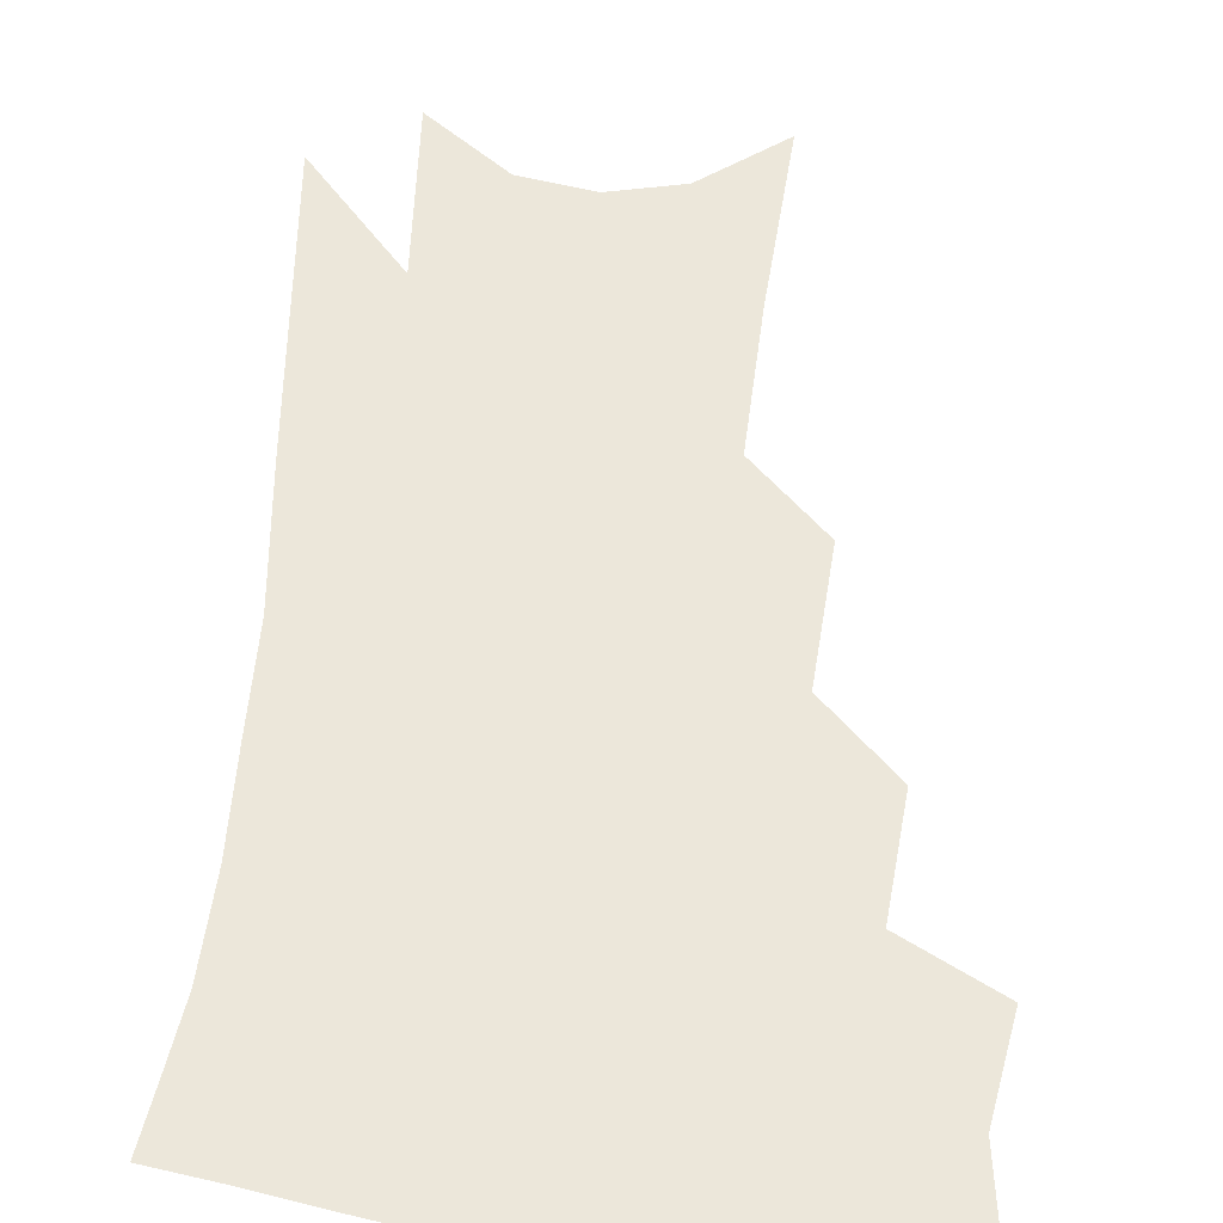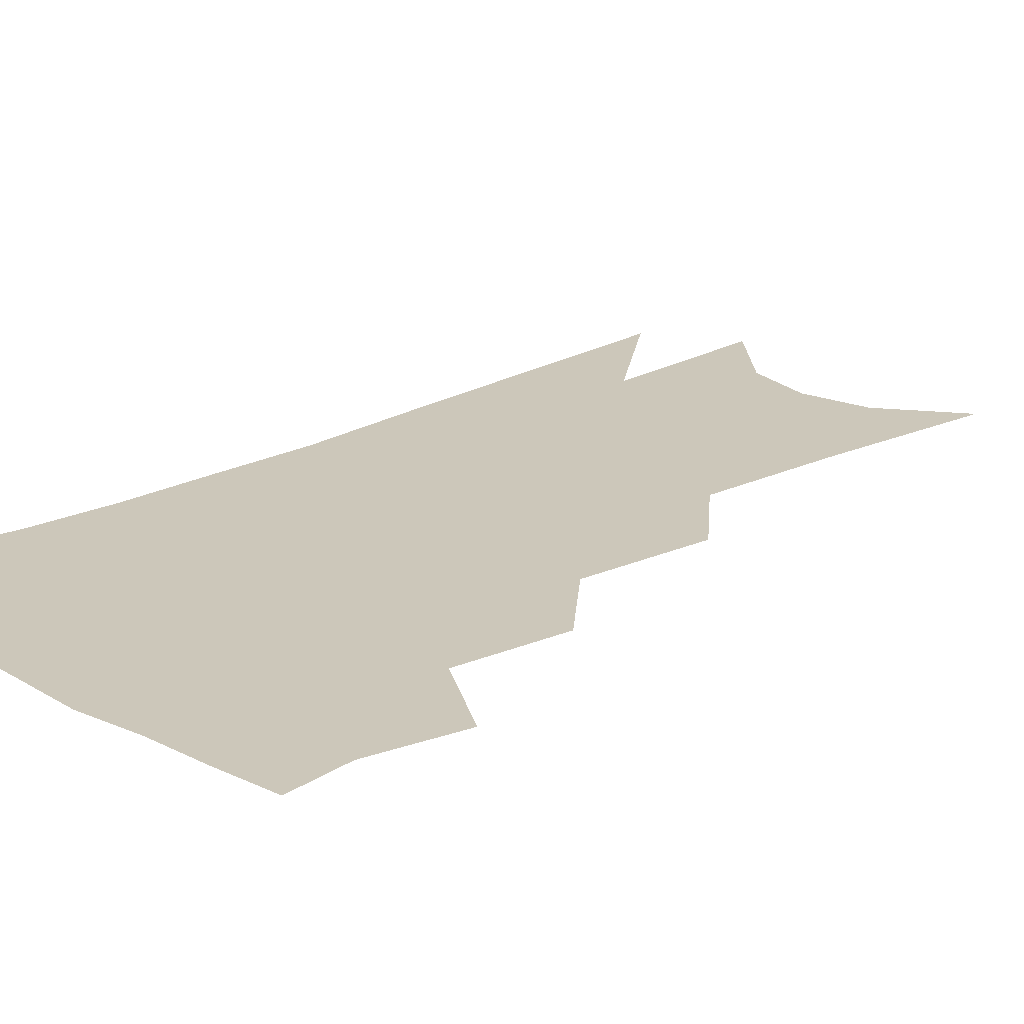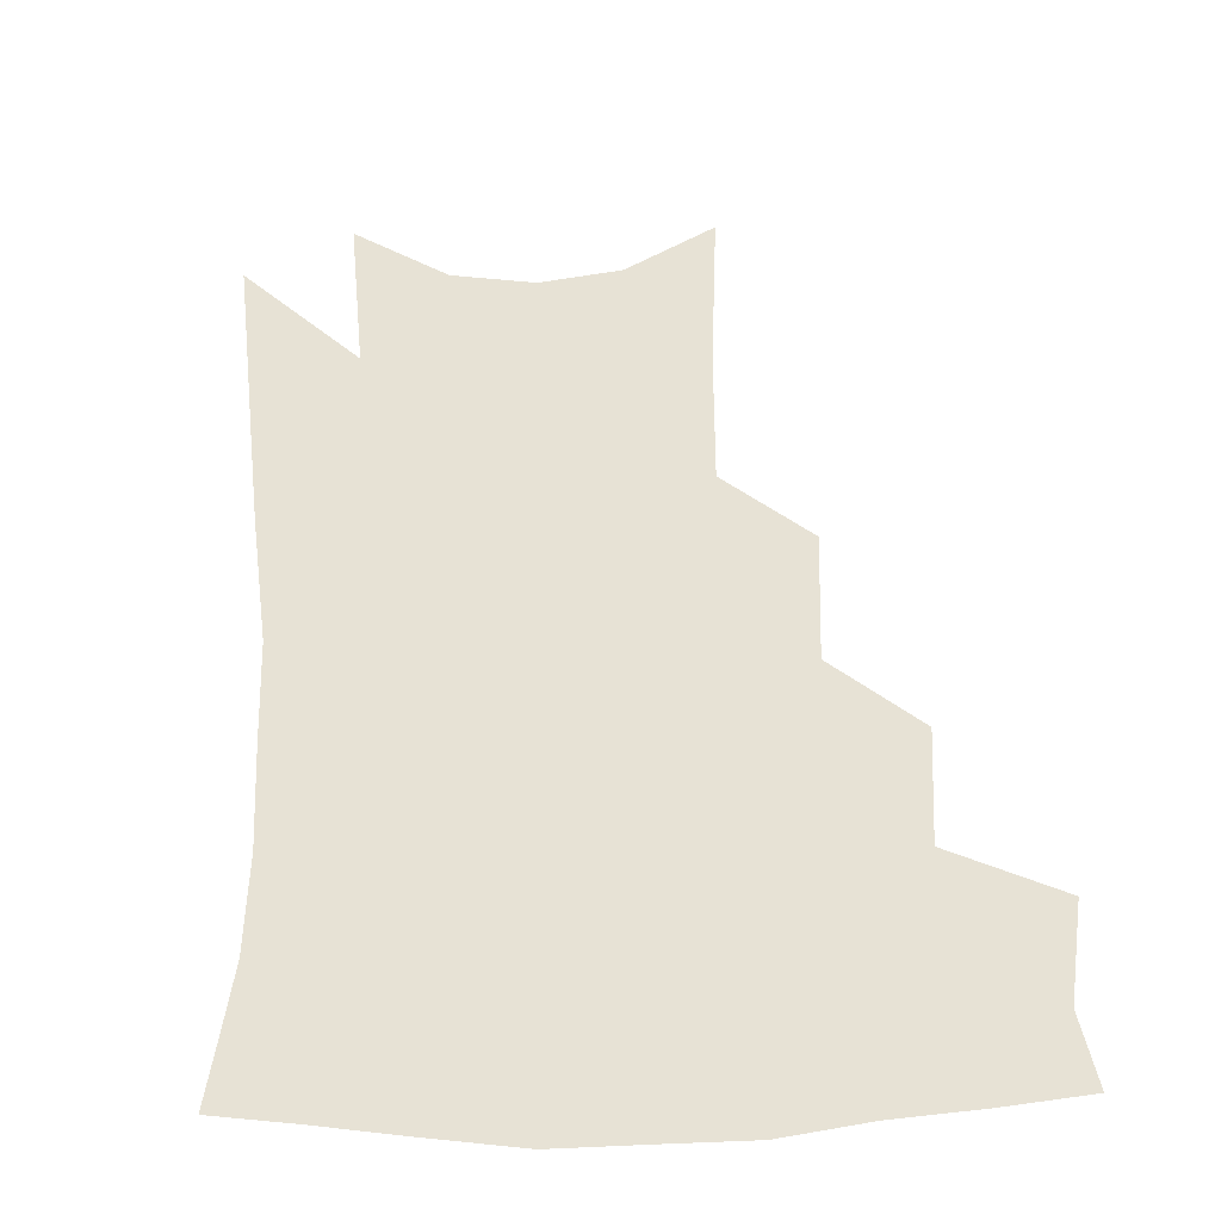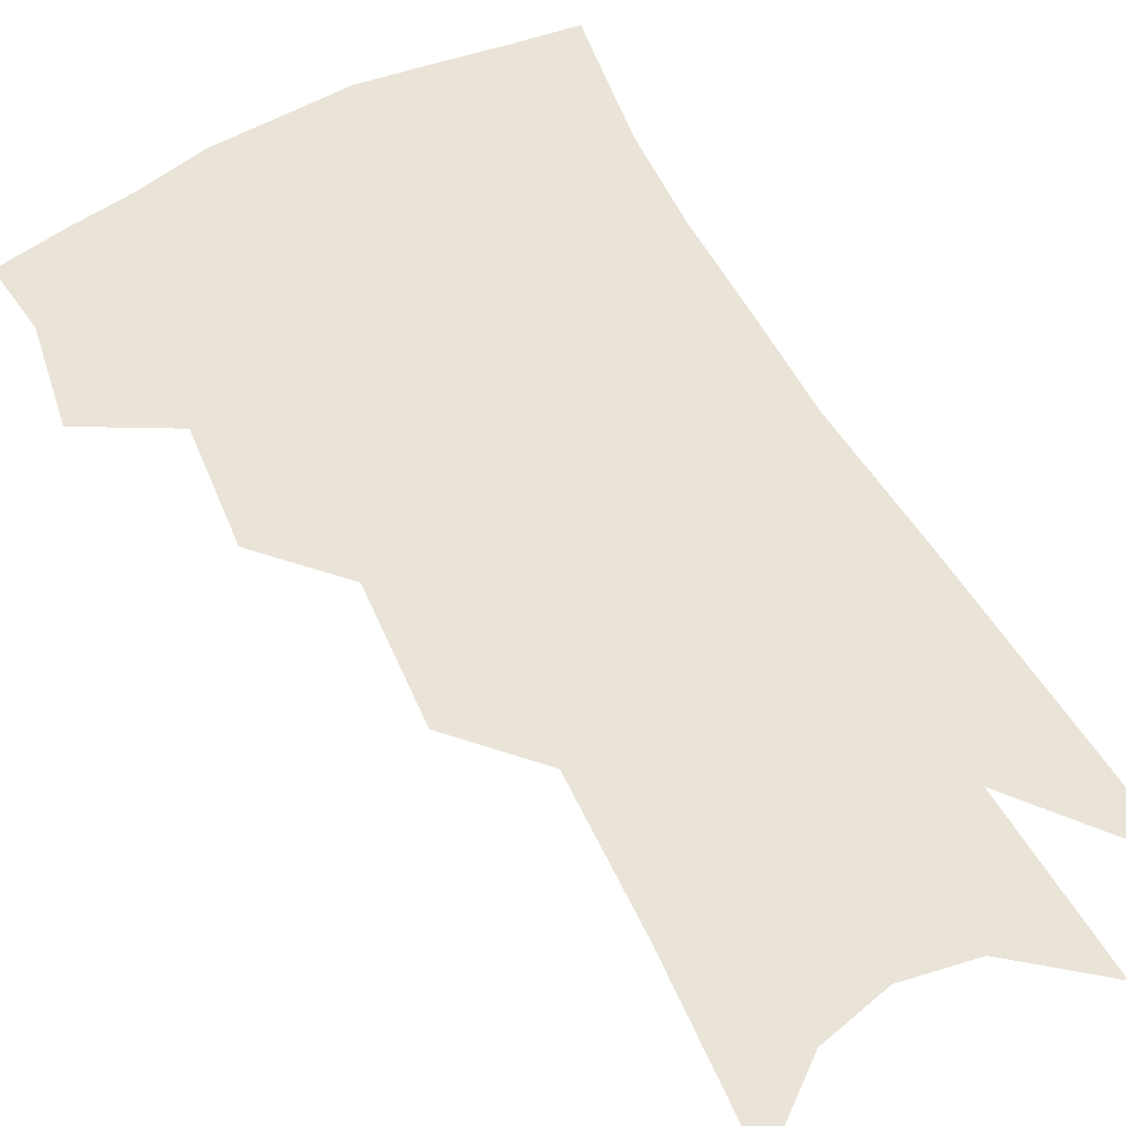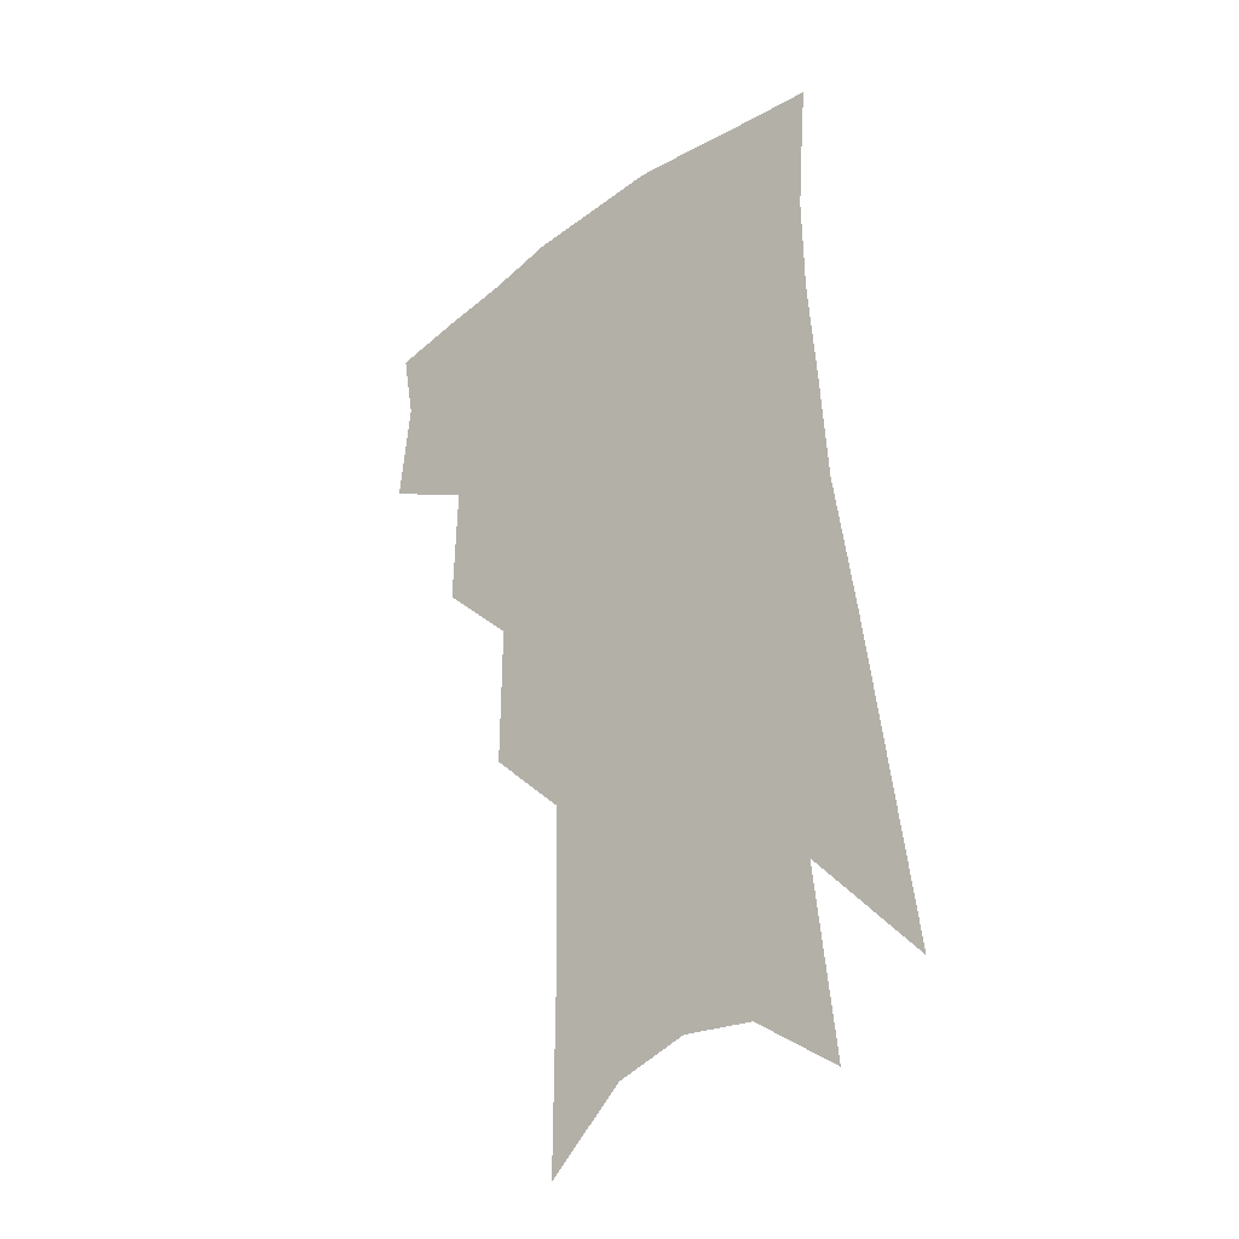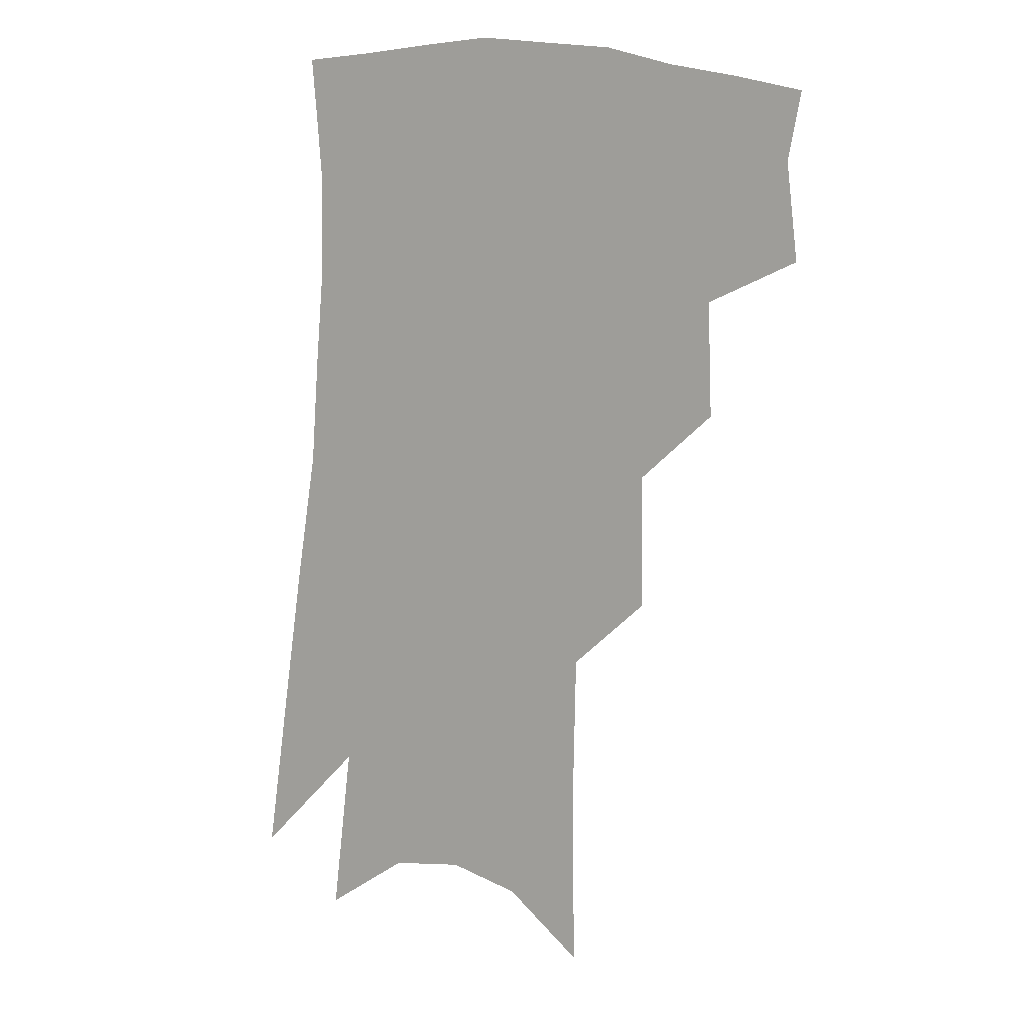
<metadata>
{"format":"obj","ext":"obj","renderer":"f3d","projection":"perspective","resolution":1024,"background":"white","views":[{"elev":52.6,"azim":-171.6,"up":"+Z"},{"elev":21.4,"azim":-128.7,"up":"+Z"},{"elev":40.1,"azim":-178.6,"up":"+Z"},{"elev":60.9,"azim":-24.7,"up":"+Z"},{"elev":-31.3,"azim":43.5,"up":"+Y"},{"elev":11.7,"azim":-155.6,"up":"+Y"}]}
</metadata>
<code>
v 482.9 347.1 0
v 486.6 378.7 0
v 482.6 400.9 0
v 510.7 295.3 0
v 512.1 332.9 0
v 511.9 361.2 0
v 508.8 383.1 0
v 504.4 405.3 0
v 533.9 228.7 0
v 534.5 273 0
v 534.1 308.5 0
v 535 341.9 0
v 533.4 365 0
v 530.4 386.7 0
v 526.5 409 0
v 558.4 96.15 0
v 559.1 157.3 0
v 558.2 205.8 0
v 557.6 251.3 0
v 556.4 286 0
v 556.6 319.9 0
v 555.7 345 0
v 555 368.4 0
v 552.5 389.7 0
v 548.4 414.5 0
v 582.6 117.2 0
v 581 170.7 0
v 579 215.9 0
v 577.8 258.4 0
v 577.2 295.3 0
v 577 325.1 0
v 576.7 348.9 0
v 575.9 370.3 0
v 574.6 391.4 0
v 570.8 416.1 0
v 605.2 123.8 0
v 602 179.4 0
v 599.3 224.4 0
v 597.6 263.8 0
v 596.6 298.3 0
v 596.4 325.8 0
v 596.5 349.9 0
v 597.1 372.3 0
v 596 392.9 0
v 592.8 417.9 0
v 628.5 120.8 0
v 623.8 175.2 0
v 619.5 222.8 0
v 617.3 261.9 0
v 616.1 294.8 0
v 615.4 325 0
v 615.9 351 0
v 616.9 372.5 0
v 617.8 392.5 0
v 616 415.4 0
v 655.5 101.6 0
v 648.8 159 0
v 641.8 212.8 0
v 639 251.7 0
v 636.6 287.5 0
v 634.8 320.6 0
v 634.8 348.4 0
v 636.5 371.2 0
v 638.1 392 0
v 638.3 412.8 0
v 682.7 122.2 0
v 675.1 176.7 0
v 668.5 224.4 0
v 661.5 269.8 0
v 659.1 303.9 0
v 656.3 337.8 0
v 655.6 368.9 0
v 657.2 390.9 0
v 658.8 410.8 0
f 5 6 1
f 1 6 2
f 6 7 2
f 2 7 3
f 7 8 3
f 10 11 4
f 4 11 5
f 11 12 5
f 5 12 6
f 12 13 6
f 6 13 7
f 13 14 7
f 7 14 8
f 14 15 8
f 18 19 9
f 9 19 10
f 19 20 10
f 10 20 11
f 20 21 11
f 11 21 12
f 21 22 12
f 12 22 13
f 22 23 13
f 13 23 14
f 23 24 14
f 14 24 15
f 24 25 15
f 16 26 17
f 26 27 17
f 17 27 18
f 27 28 18
f 18 28 19
f 28 29 19
f 19 29 20
f 29 30 20
f 20 30 21
f 30 31 21
f 21 31 22
f 31 32 22
f 22 32 23
f 32 33 23
f 23 33 24
f 33 34 24
f 24 34 25
f 34 35 25
f 26 36 27
f 36 37 27
f 27 37 28
f 37 38 28
f 28 38 29
f 38 39 29
f 29 39 30
f 39 40 30
f 30 40 31
f 40 41 31
f 31 41 32
f 41 42 32
f 32 42 33
f 42 43 33
f 33 43 34
f 43 44 34
f 34 44 35
f 44 45 35
f 36 46 37
f 46 47 37
f 37 47 38
f 47 48 38
f 38 48 39
f 48 49 39
f 39 49 40
f 49 50 40
f 40 50 41
f 50 51 41
f 41 51 42
f 51 52 42
f 42 52 43
f 52 53 43
f 43 53 44
f 53 54 44
f 44 54 45
f 54 55 45
f 46 56 47
f 56 57 47
f 47 57 48
f 57 58 48
f 48 58 49
f 58 59 49
f 49 59 50
f 59 60 50
f 50 60 51
f 60 61 51
f 51 61 52
f 61 62 52
f 52 62 53
f 62 63 53
f 53 63 54
f 63 64 54
f 54 64 55
f 64 65 55
f 57 66 58
f 66 67 58
f 58 67 59
f 67 68 59
f 59 68 60
f 68 69 60
f 60 69 61
f 69 70 61
f 61 70 62
f 70 71 62
f 62 71 63
f 71 72 63
f 63 72 64
f 72 73 64
f 64 73 65
f 73 74 65

</code>
